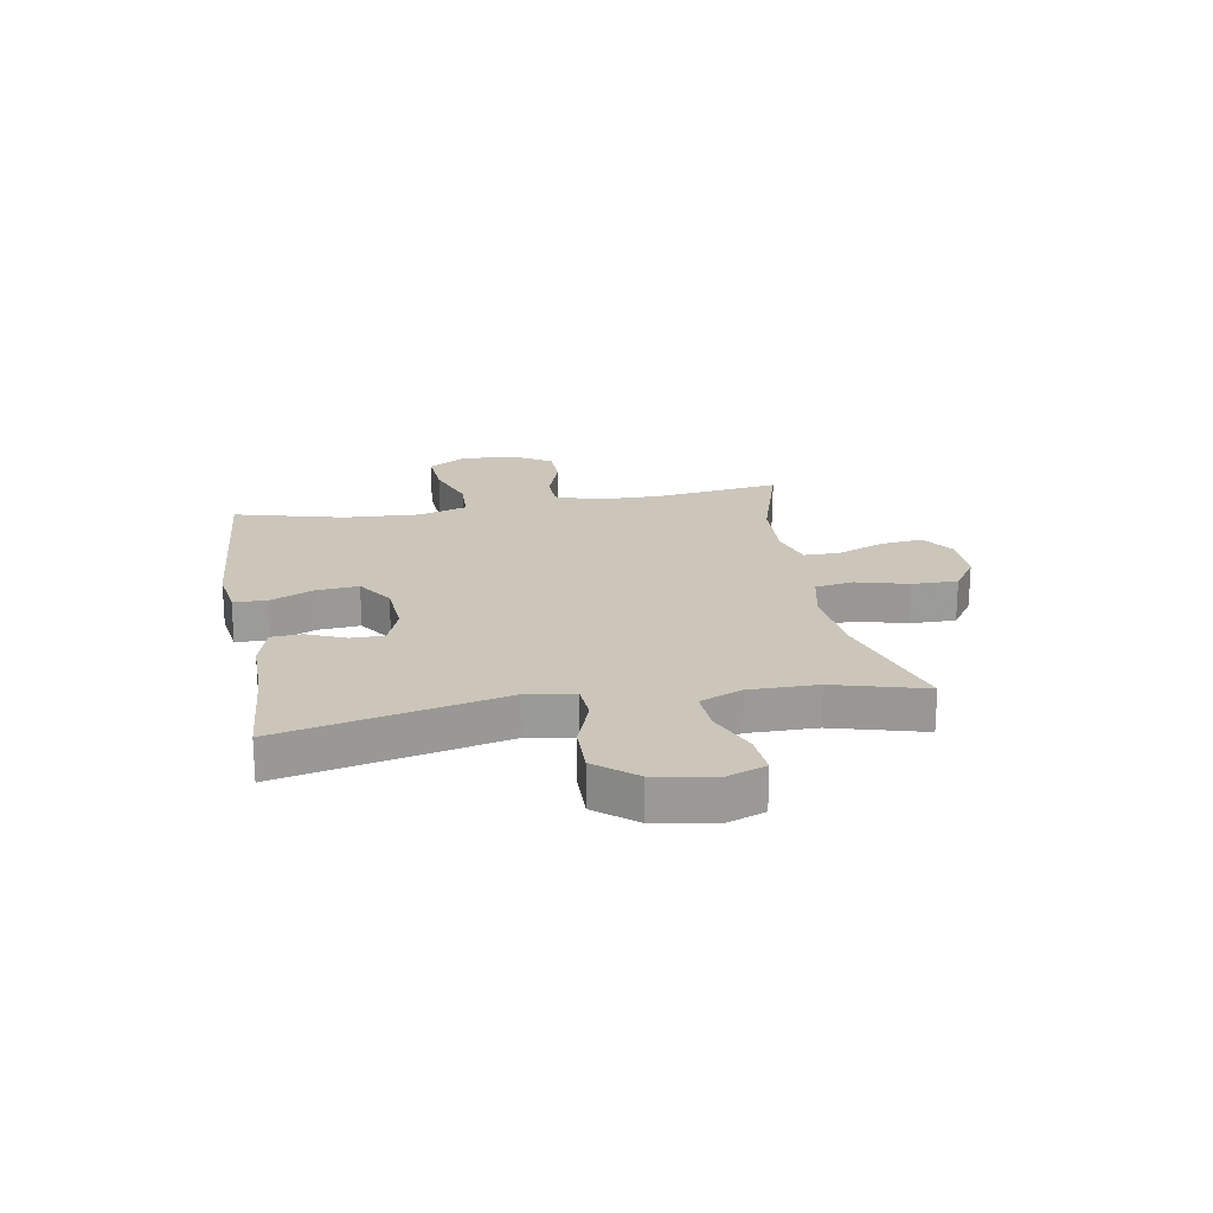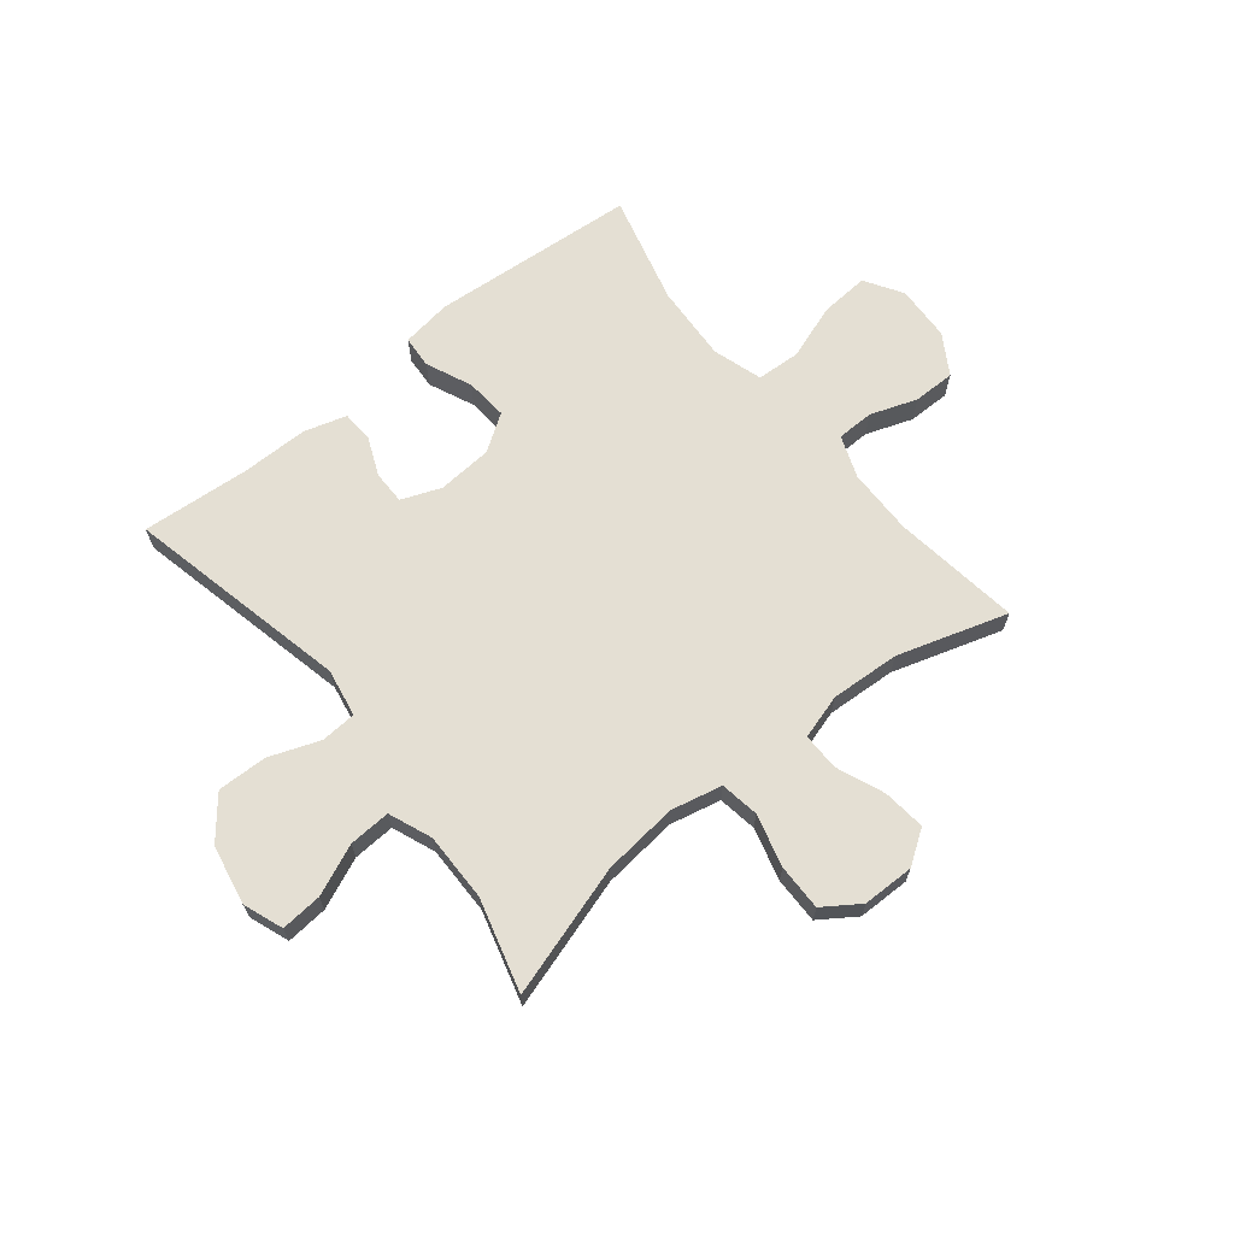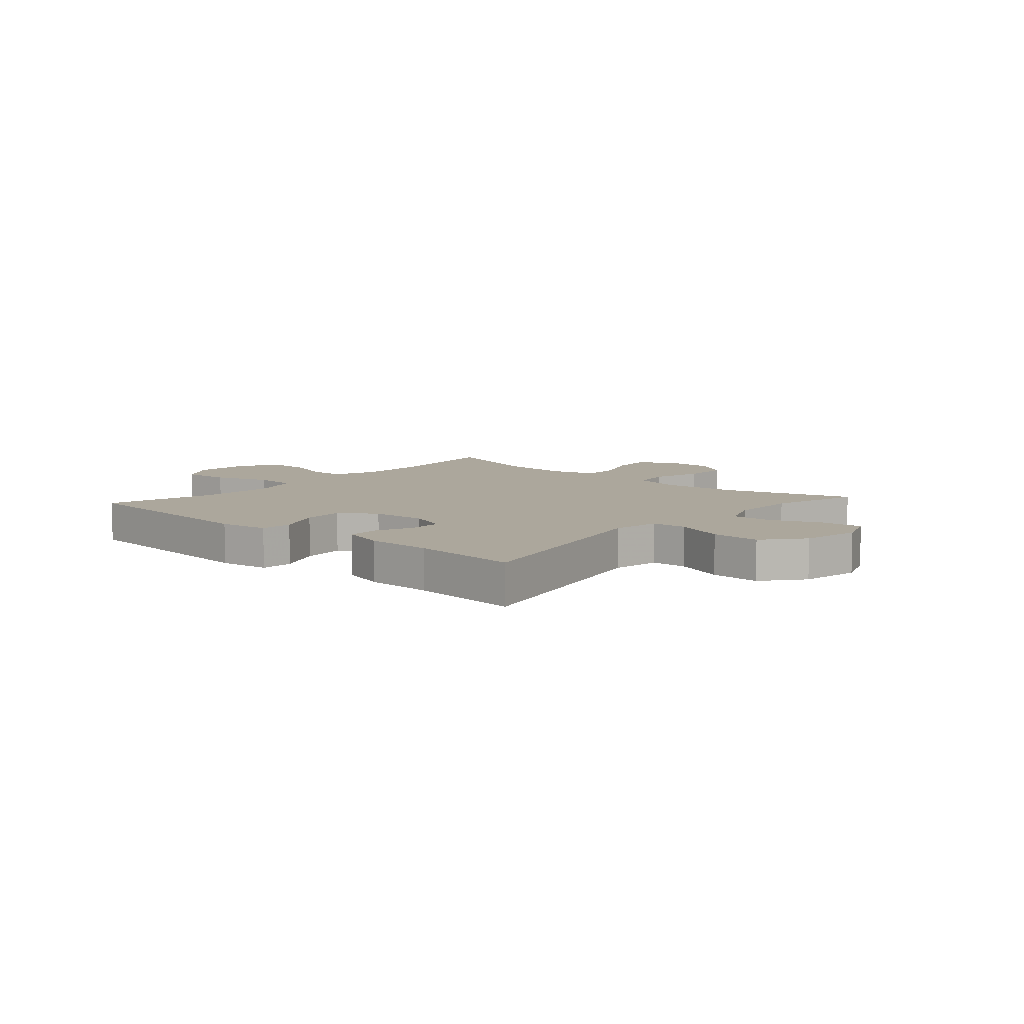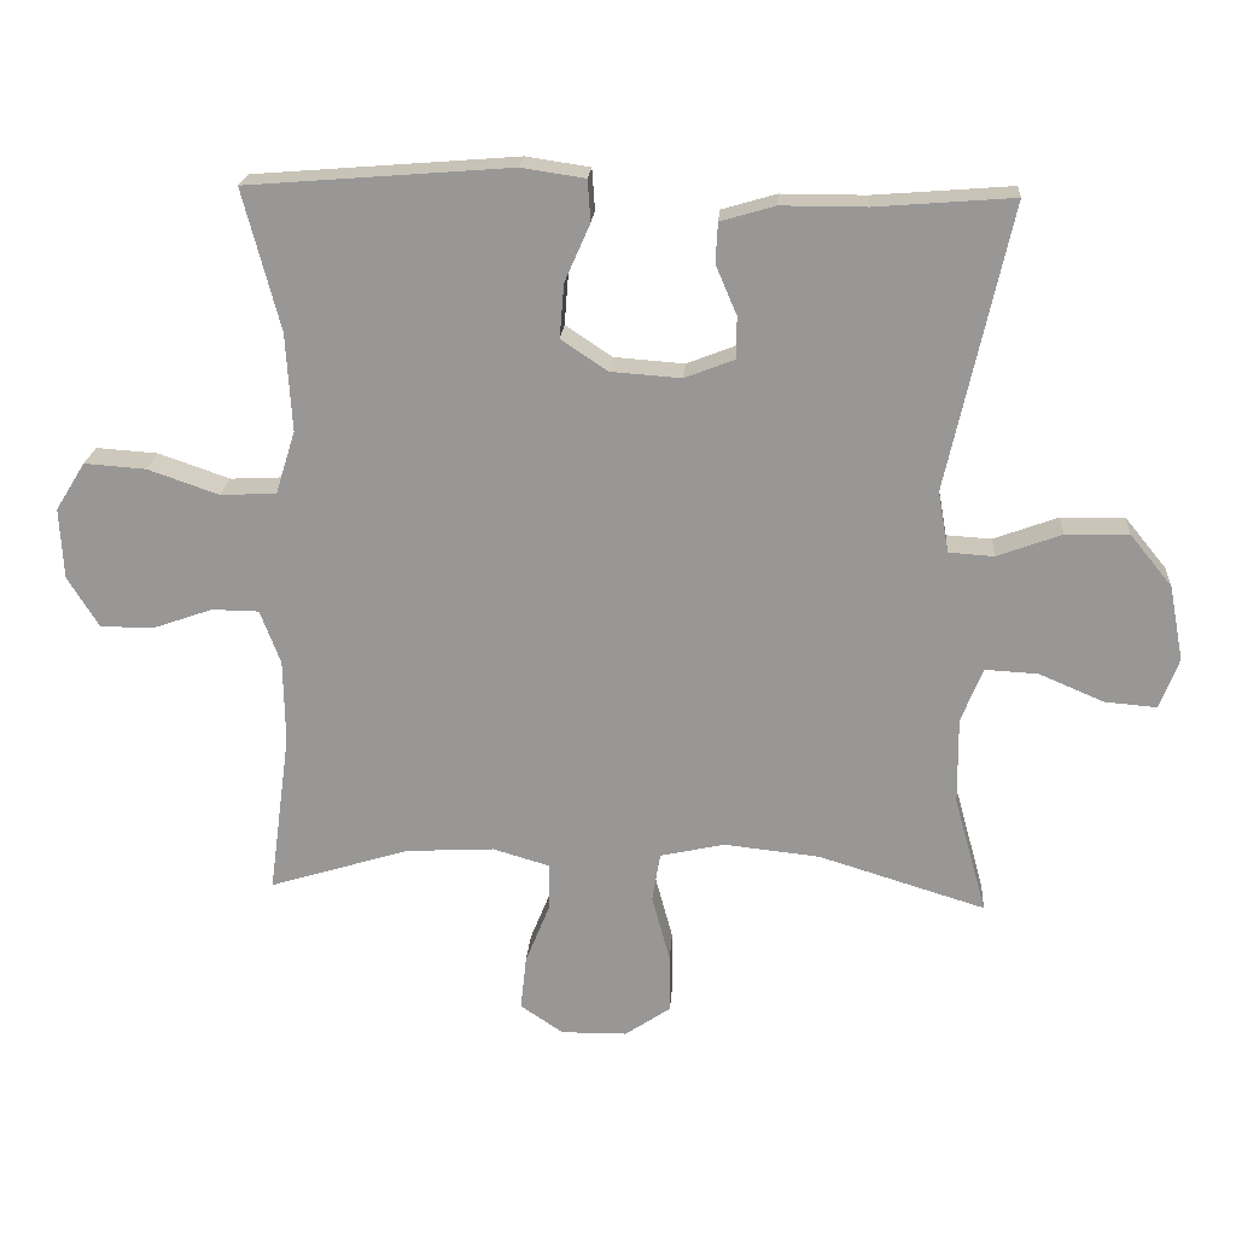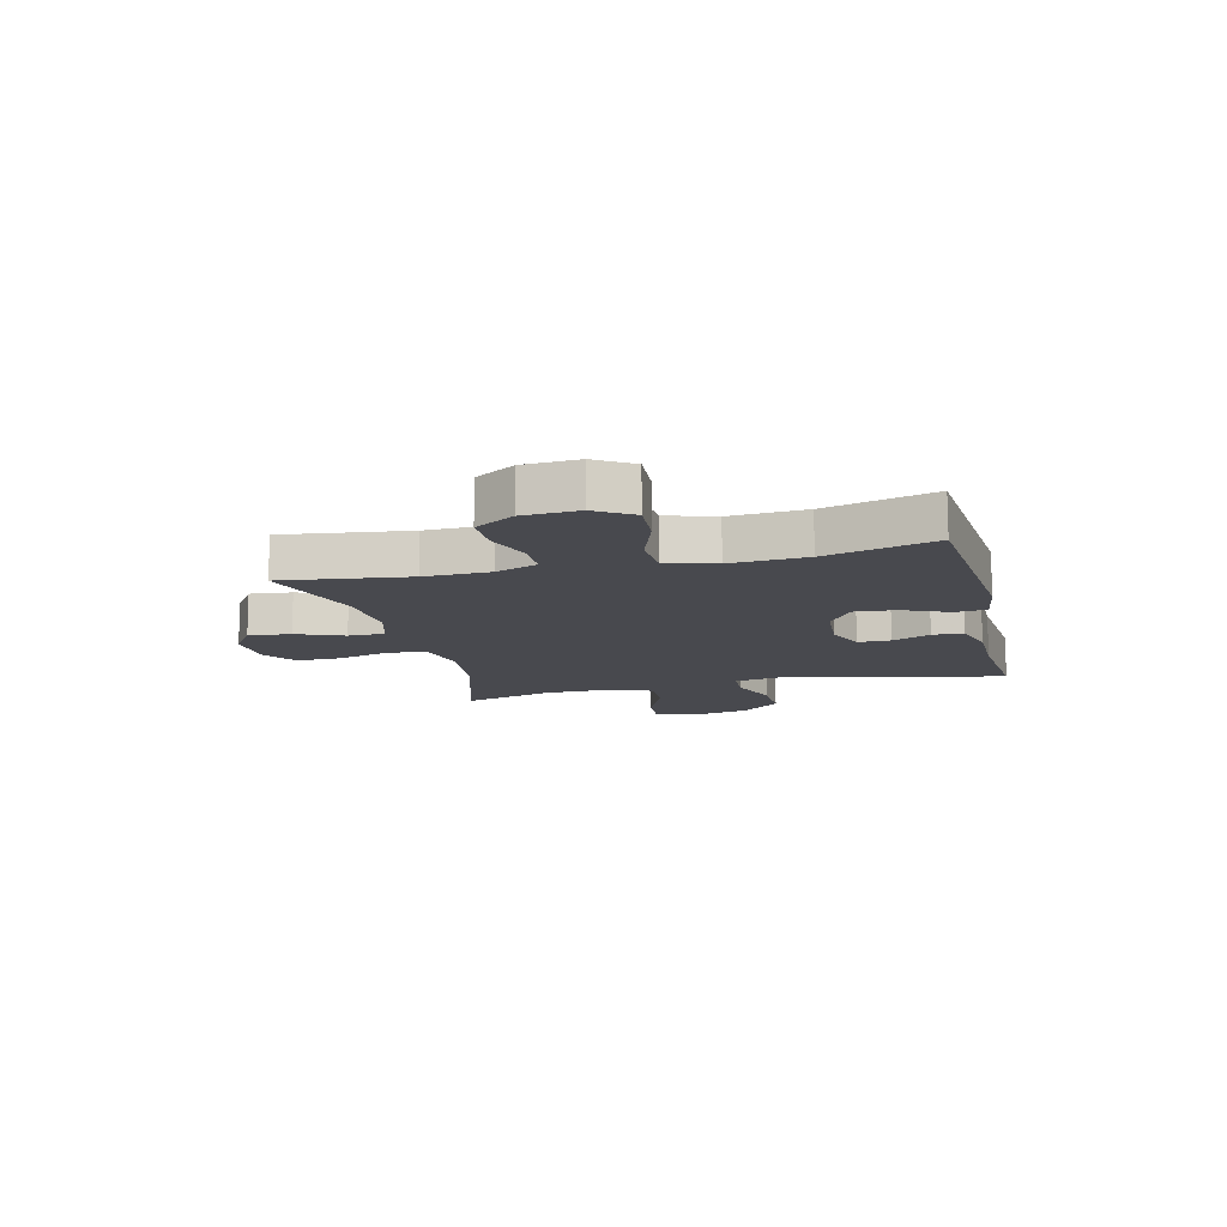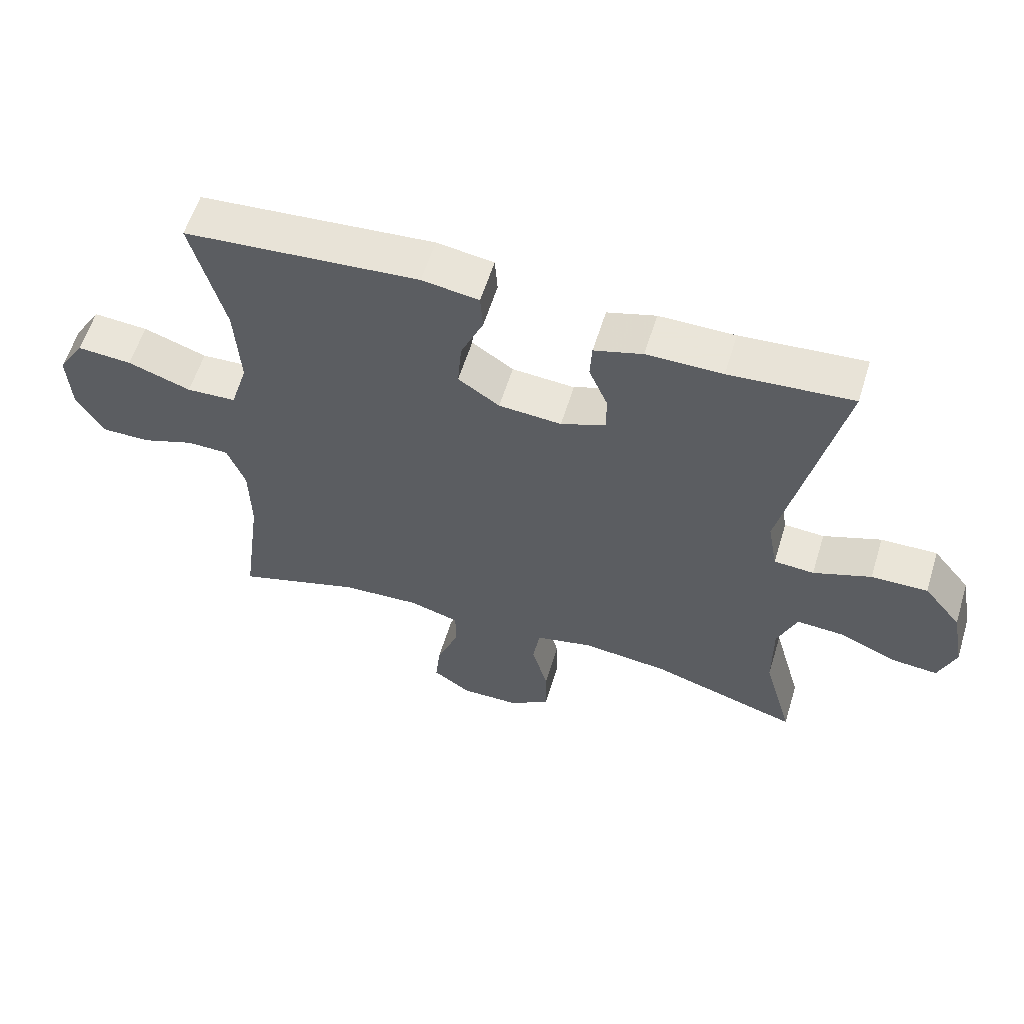
<metadata>
{"format":"obj","ext":"obj","renderer":"f3d","projection":"perspective","resolution":1024,"background":"white","views":[{"elev":20.8,"azim":79.9,"up":"+Y"},{"elev":66.4,"azim":141.1,"up":"+Y"},{"elev":8.3,"azim":41.5,"up":"+Y"},{"elev":21.0,"azim":4.1,"up":"+Z"},{"elev":-12.7,"azim":-76.1,"up":"+Y"},{"elev":58.6,"azim":17.1,"up":"+Z"}]}
</metadata>
<code>
v -0.5 0.07 0.5
v -0.137 0.07 0.529
v -0.049 0.07 0.516
v -0.045 0.07 0.459
v -0.08 0.07 0.379
v -0.086 0.07 0.305
v -0.022 0.07 0.262
v 0.075 0.07 0.255
v 0.144 0.07 0.282
v 0.144 0.07 0.34
v 0.115 0.07 0.408
v 0.118 0.07 0.463
v 0.193 0.07 0.485
v 0.31 0.07 0.485
v 0.5 0.07 0.5
v 0.413 0.07 0.107
v 0.428 0.07 0.023
v 0.49 0.07 0.019
v 0.579 0.07 0.052
v 0.666 0.07 0.054
v 0.724 0.07 -0.017
v 0.744 0.07 -0.121
v 0.718 0.07 -0.191
v 0.646 0.07 -0.185
v 0.557 0.07 -0.147
v 0.484 0.07 -0.143
v 0.454 0.07 -0.218
v 0.455 0.07 -0.338
v 0.5 0.07 -0.5
v 0.27 0.07 -0.429
v 0.138 0.07 -0.415
v 0.049 0.07 -0.435
v 0.038 0.07 -0.503
v 0.063 0.07 -0.595
v 0.064 0.07 -0.676
v 0.001 0.07 -0.719
v -0.09 0.07 -0.72
v -0.149 0.07 -0.68
v -0.141 0.07 -0.605
v -0.107 0.07 -0.521
v -0.107 0.07 -0.456
v -0.185 0.07 -0.433
v -0.307 0.07 -0.44
v -0.5 0.07 -0.5
v -0.47 0.07 -0.276
v -0.472 0.07 -0.16
v -0.5 0.07 -0.086
v -0.565 0.07 -0.085
v -0.647 0.07 -0.114
v -0.721 0.07 -0.114
v -0.764 0.07 -0.044
v -0.769 0.07 0.054
v -0.728 0.07 0.12
v -0.643 0.07 0.114
v -0.545 0.07 0.08
v -0.468 0.07 0.084
v -0.441 0.07 0.171
v -0.449 0.07 0.306
v -0.5 0 0.5
v -0.137 0 0.529
v -0.049 0 0.516
v -0.045 0 0.459
v -0.08 0 0.379
v -0.086 0 0.305
v -0.022 0 0.262
v 0.075 0 0.255
v 0.144 0 0.282
v 0.144 0 0.34
v 0.115 0 0.408
v 0.118 0 0.463
v 0.193 0 0.485
v 0.31 0 0.485
v 0.5 0 0.5
v 0.413 0 0.107
v 0.428 0 0.023
v 0.49 0 0.019
v 0.579 0 0.052
v 0.666 0 0.054
v 0.724 0 -0.017
v 0.744 0 -0.121
v 0.718 0 -0.191
v 0.646 0 -0.185
v 0.557 0 -0.147
v 0.484 0 -0.143
v 0.454 0 -0.218
v 0.455 0 -0.338
v 0.5 0 -0.5
v 0.27 0 -0.429
v 0.138 0 -0.415
v 0.049 0 -0.435
v 0.038 0 -0.503
v 0.063 0 -0.595
v 0.064 0 -0.676
v 0.001 0 -0.719
v -0.09 0 -0.72
v -0.149 0 -0.68
v -0.141 0 -0.605
v -0.107 0 -0.521
v -0.107 0 -0.456
v -0.185 0 -0.433
v -0.307 0 -0.44
v -0.5 0 -0.5
v -0.47 0 -0.276
v -0.472 0 -0.16
v -0.5 0 -0.086
v -0.565 0 -0.085
v -0.647 0 -0.114
v -0.721 0 -0.114
v -0.764 0 -0.044
v -0.769 0 0.054
v -0.728 0 0.12
v -0.643 0 0.114
v -0.545 0 0.08
v -0.468 0 0.084
v -0.441 0 0.171
v -0.449 0 0.306
f 52 53 54 55
f 52 55 56
f 51 52 56
f 48 49 50 51
f 47 48 51 56
f 46 47 56 57
f 43 44 45
f 42 43 45 46
f 41 42 46 57
f 37 38 39 40
f 37 40 41
f 36 37 41
f 33 34 35 36
f 32 33 36 41
f 31 32 41 57
f 28 29 30
f 27 28 30 31
f 26 27 31 57
f 22 23 24 25
f 18 19 20 21
f 17 18 21 22
f 14 15 16
f 14 16 17
f 13 14 17
f 10 11 12 13
f 9 10 13 17
f 8 9 17
f 7 8 17
f 2 3 4 5
f 58 1 2 5
f 58 5 6
f 57 58 6 7
f 26 57 7 17
f 17 22 25 26
f 113 112 111 110
f 114 113 110
f 114 110 109
f 109 108 107 106
f 114 109 106 105
f 115 114 105 104
f 103 102 101
f 104 103 101 100
f 115 104 100 99
f 98 97 96 95
f 99 98 95
f 99 95 94
f 94 93 92 91
f 99 94 91 90
f 115 99 90 89
f 88 87 86
f 89 88 86 85
f 115 89 85 84
f 83 82 81 80
f 79 78 77 76
f 80 79 76 75
f 74 73 72
f 75 74 72
f 75 72 71
f 71 70 69 68
f 75 71 68 67
f 75 67 66
f 75 66 65
f 63 62 61 60
f 63 60 59 116
f 64 63 116
f 65 64 116 115
f 75 65 115 84
f 84 83 80 75
f 1 59 60 2
f 2 60 61 3
f 3 61 62 4
f 4 62 63 5
f 5 63 64 6
f 6 64 65 7
f 7 65 66 8
f 8 66 67 9
f 9 67 68 10
f 10 68 69 11
f 11 69 70 12
f 12 70 71 13
f 13 71 72 14
f 14 72 73 15
f 15 73 74 16
f 16 74 75 17
f 17 75 76 18
f 18 76 77 19
f 19 77 78 20
f 20 78 79 21
f 21 79 80 22
f 22 80 81 23
f 23 81 82 24
f 24 82 83 25
f 25 83 84 26
f 26 84 85 27
f 27 85 86 28
f 28 86 87 29
f 29 87 88 30
f 30 88 89 31
f 31 89 90 32
f 32 90 91 33
f 33 91 92 34
f 34 92 93 35
f 35 93 94 36
f 36 94 95 37
f 37 95 96 38
f 38 96 97 39
f 39 97 98 40
f 40 98 99 41
f 41 99 100 42
f 42 100 101 43
f 43 101 102 44
f 44 102 103 45
f 45 103 104 46
f 46 104 105 47
f 47 105 106 48
f 48 106 107 49
f 49 107 108 50
f 50 108 109 51
f 51 109 110 52
f 52 110 111 53
f 53 111 112 54
f 54 112 113 55
f 55 113 114 56
f 56 114 115 57
f 57 115 116 58
f 58 116 59 1

</code>
